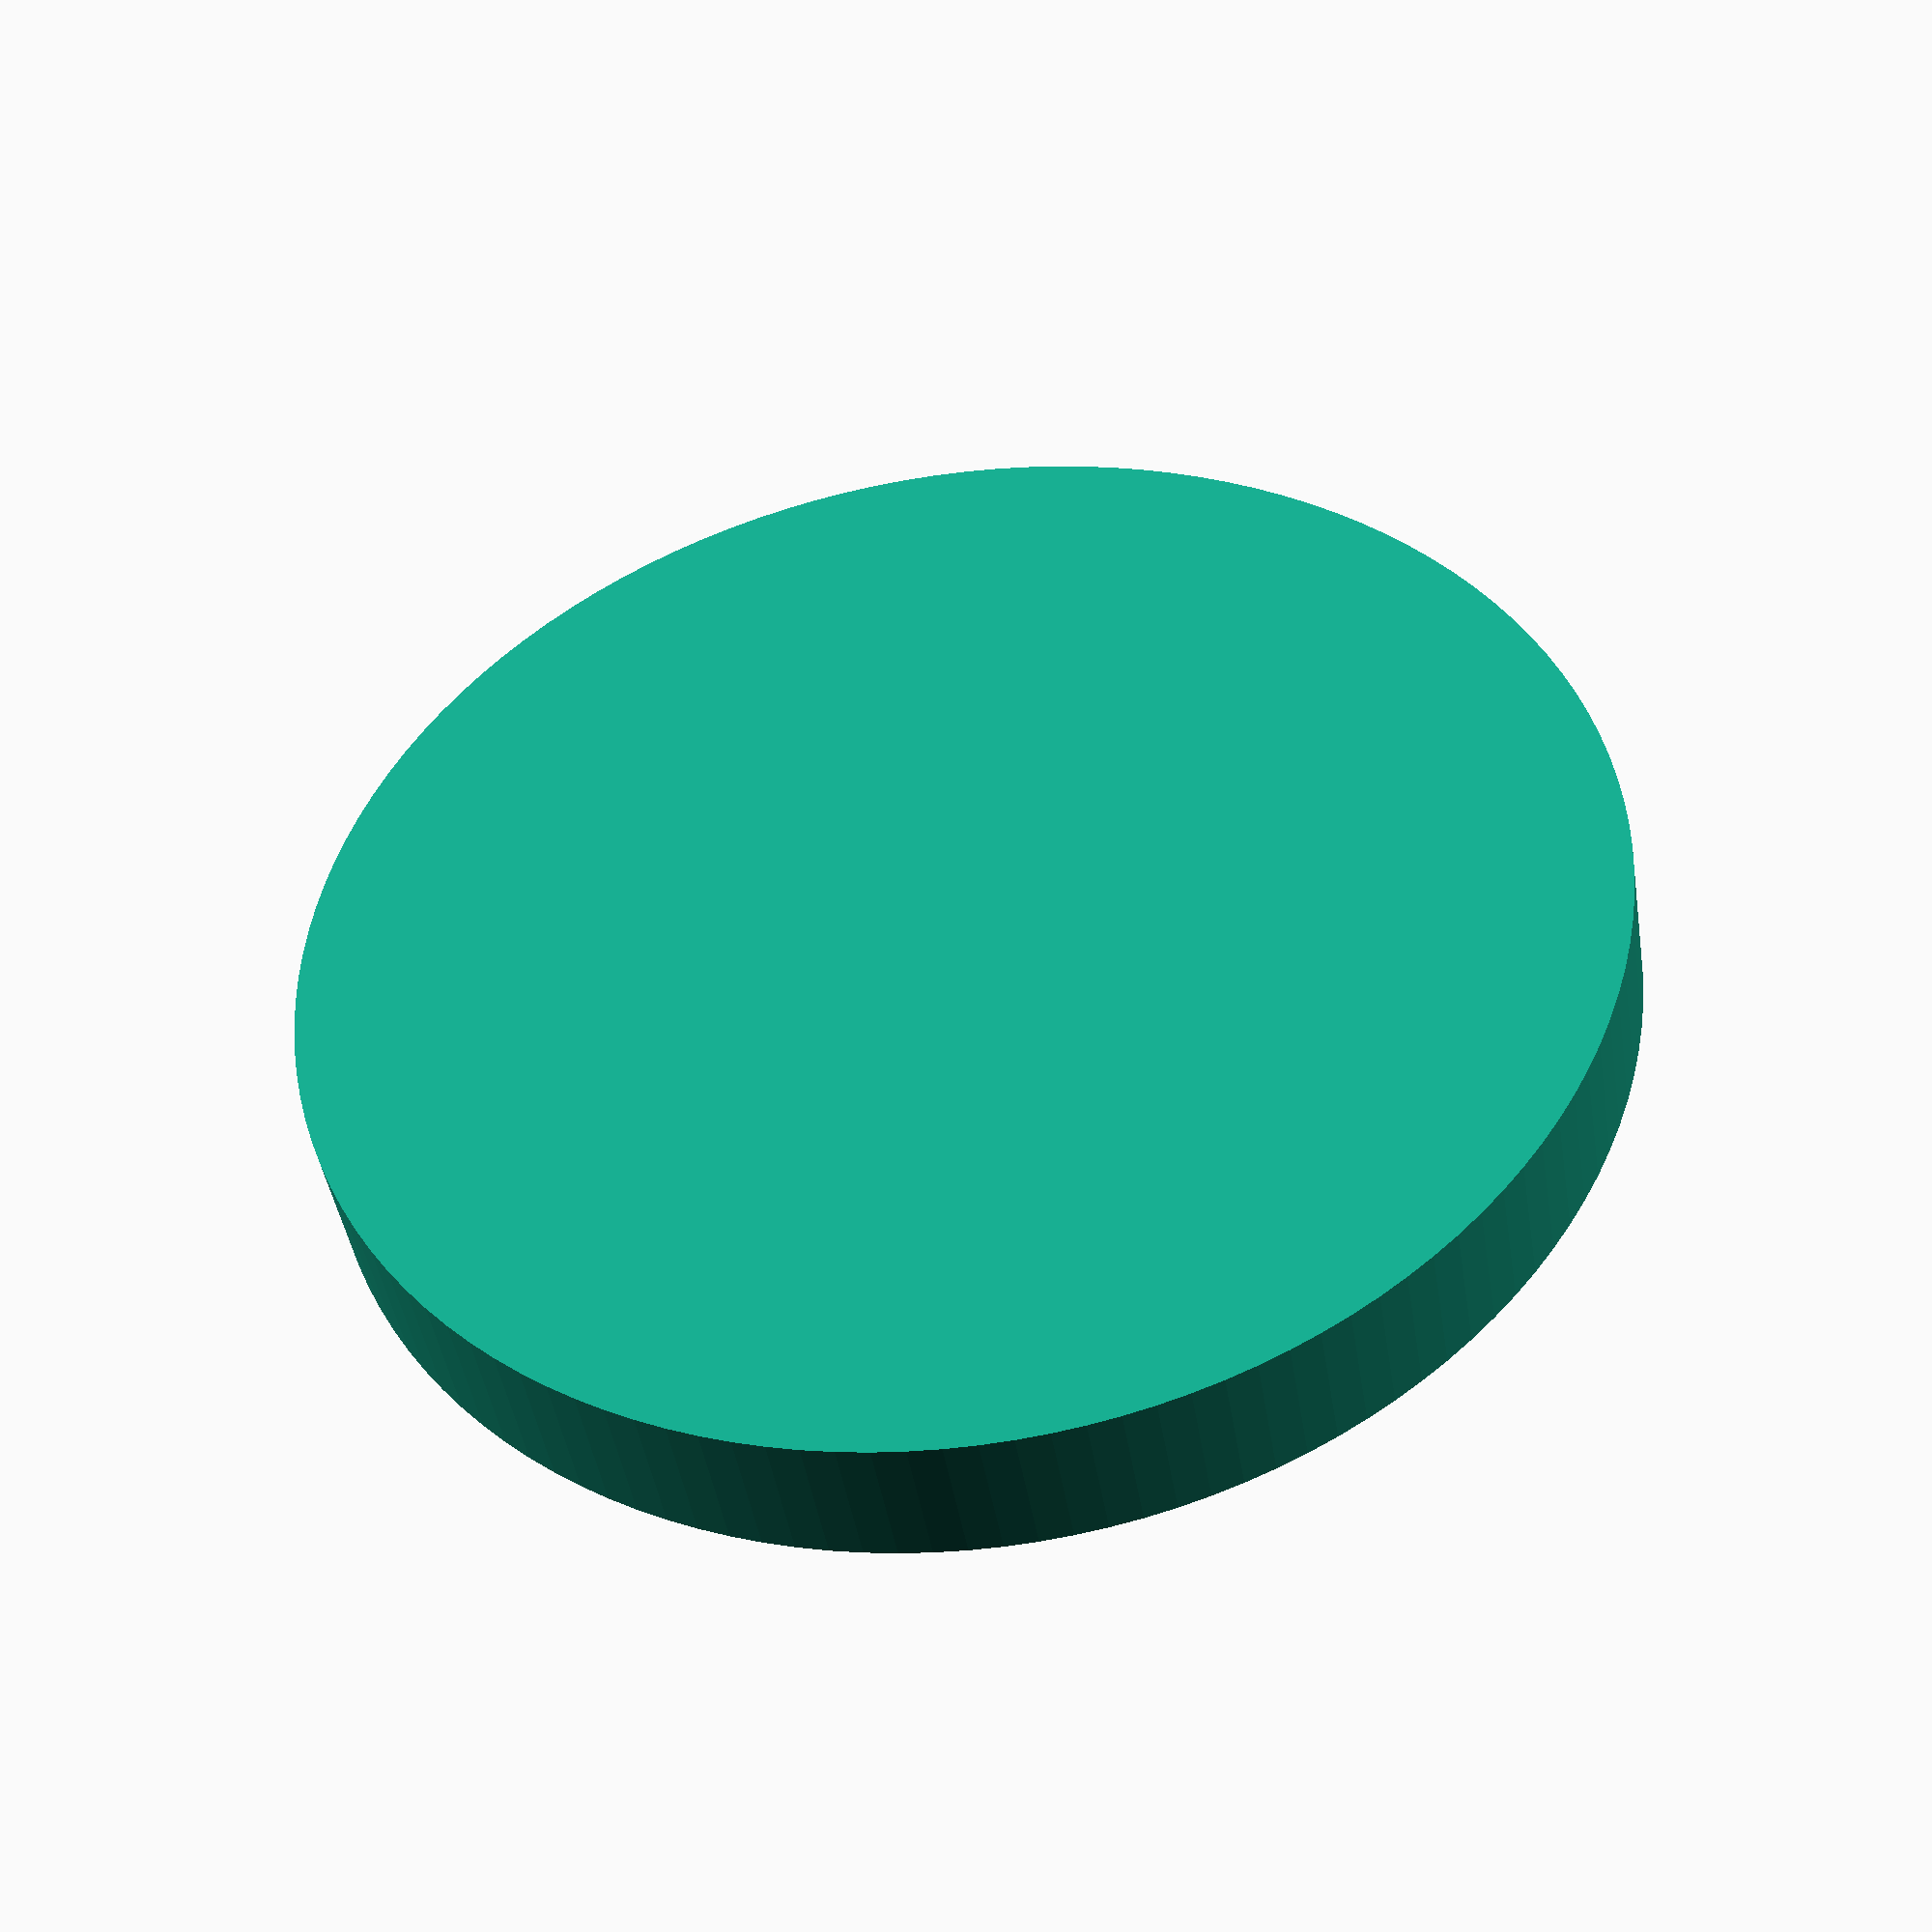
<openscad>
$fn=128;
overlap = 0.1;

module solid(){
union() {
cylinder(h=5.74, d=50.6);
}
}

module remove(){

translate([0,0,3]) linear_extrude(height = 10, convexity = 10) circle(r=13.15/2, $fn=6);


}

difference(){
    solid();
    remove();
}


</openscad>
<views>
elev=223.7 azim=184.8 roll=351.1 proj=p view=solid
</views>
